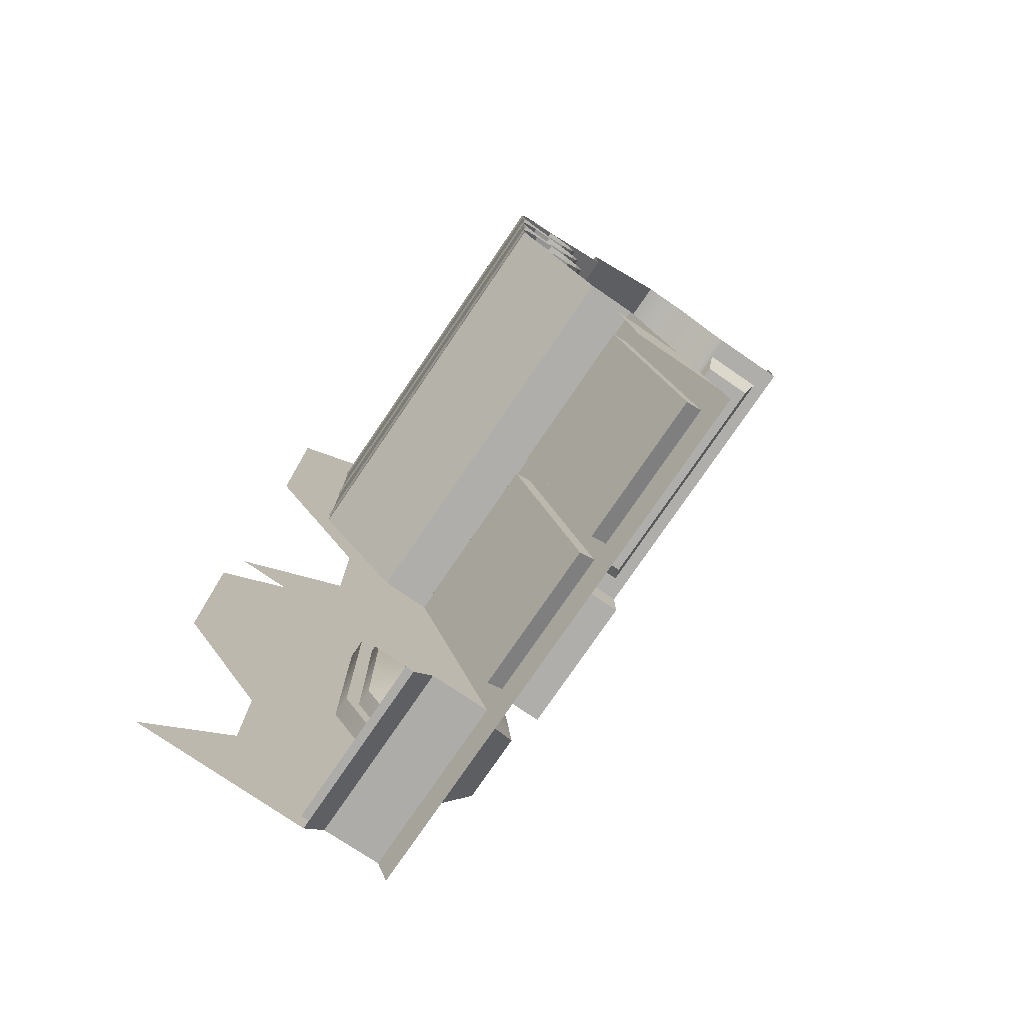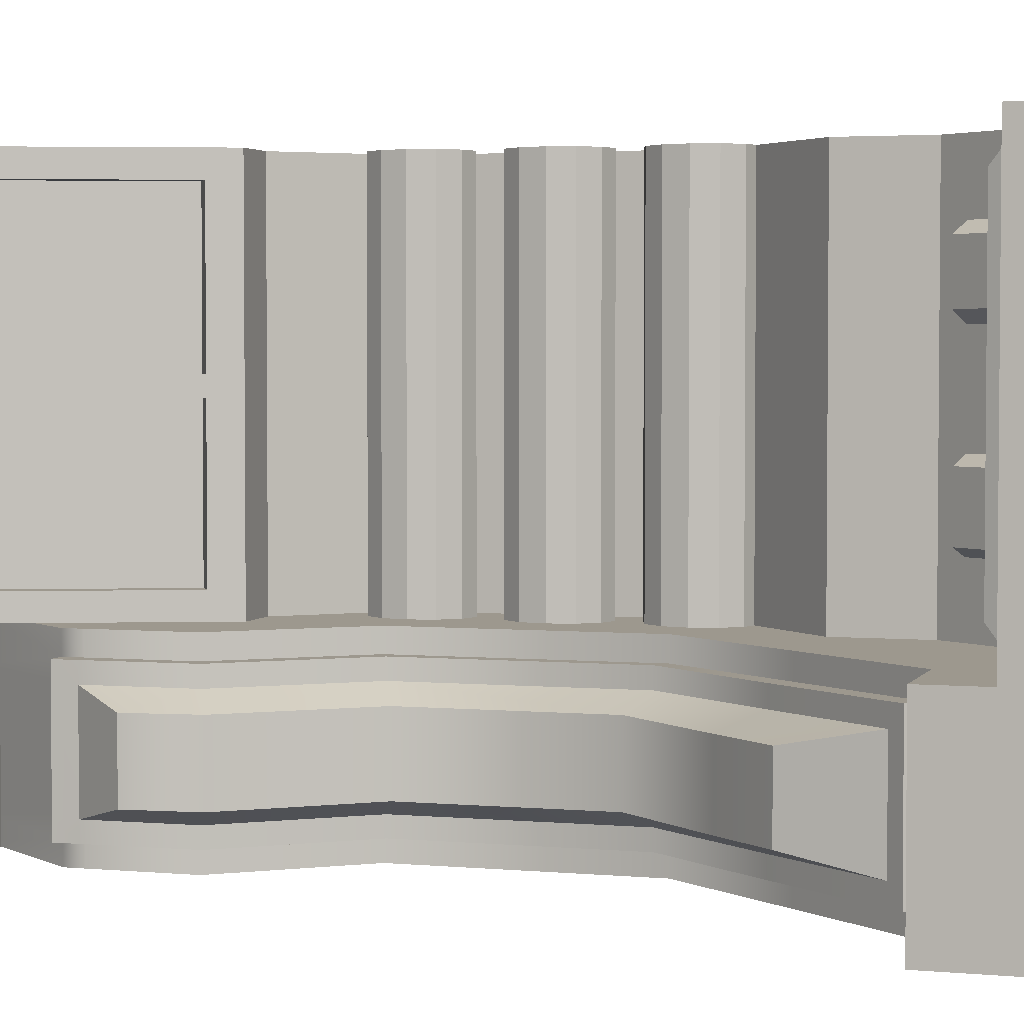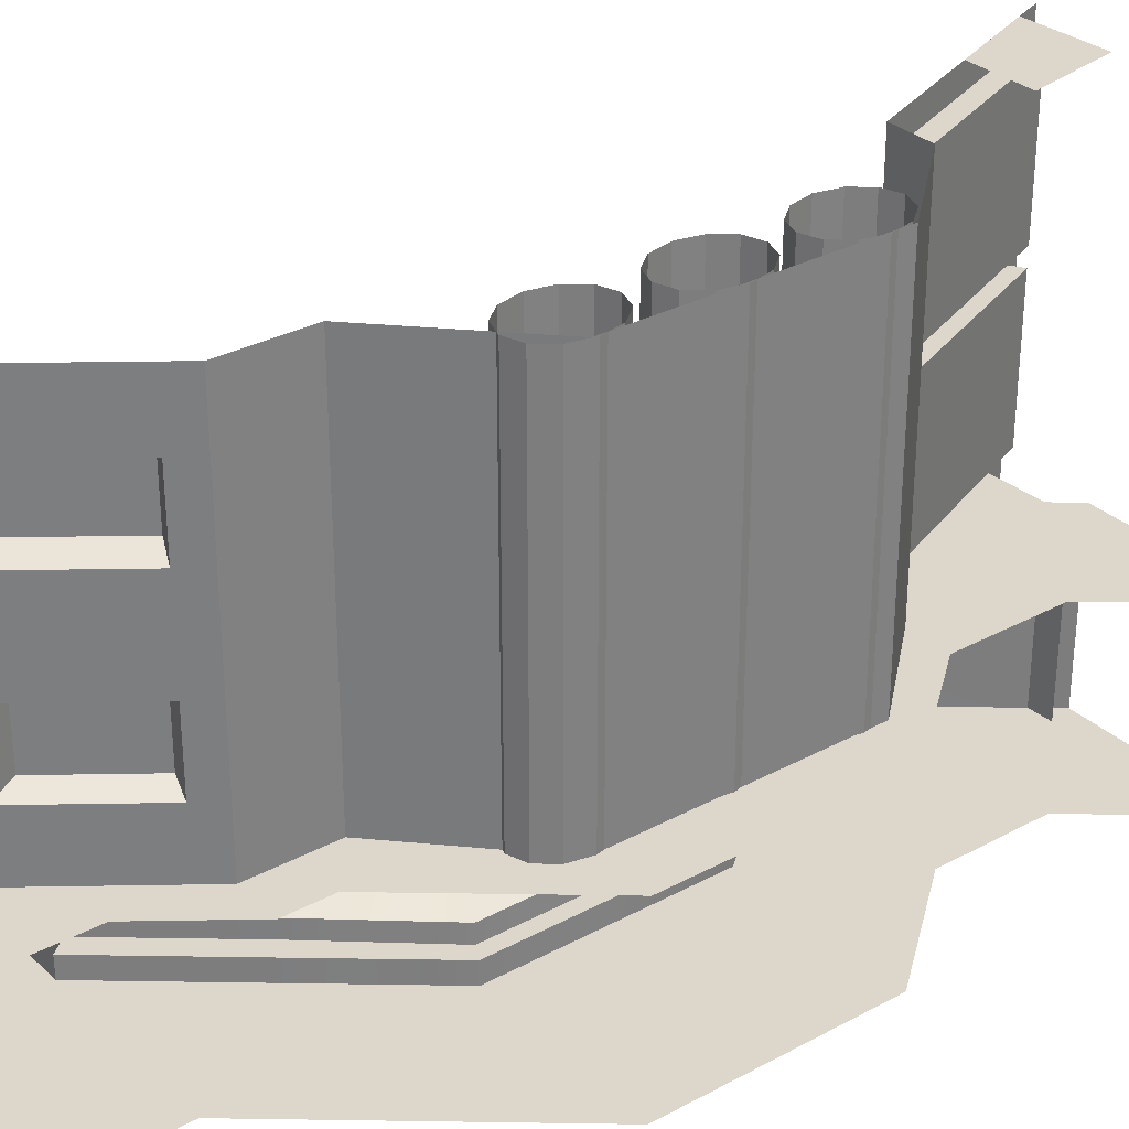
<metadata>
{"format":"obj","ext":"obj","renderer":"f3d","projection":"perspective","resolution":1024,"background":"white","views":[{"elev":-77.8,"azim":-34.4,"up":"+Y"},{"elev":3.2,"azim":107.5,"up":"+Z"},{"elev":30.8,"azim":-127.7,"up":"+Z"}]}
</metadata>
<code>
g default
v -0 0 0
v -0.5 1.237 0
v -0.5 1.237 -2
v -0 0 -2
v -0.25 0.6187 0
v -0.25 0.6187 -2
v -0.4395 1.088 -2
v -0.4395 1.088 0
v -0.06053 0.1498 0
v -0.06053 0.1498 -2
v -0.5 1.237 -0.1358
v -0.4395 1.088 -0.1358
v -0.25 0.6187 -0.1358
v -0.06053 0.1498 -0.1358
v -0 0 -0.1358
v -0 0 -1.864
v -0.06053 0.1498 -1.864
v -0.25 0.6187 -1.864
v -0.4395 1.088 -1.864
v -0.5 1.237 -1.864
v -0.4395 1.088 -0.95
v -0.5 1.237 -0.95
v -0 0 -0.95
v -0.06053 0.1498 -0.95
v -0.25 0.6187 -0.95
v -0.5 1.237 -1.05
v -0.4395 1.088 -1.05
v -0.25 0.6187 -1.05
v -0.06053 0.1498 -1.05
v -0 0 -1.05
v -0.5289 1.032 -1.05
v -0.3394 0.5633 -1.05
v -0.15 0.09446 -1.05
v -0.15 0.09446 -1.864
v -0.3394 0.5633 -1.864
v -0.5289 1.032 -1.864
v -0.3394 0.5633 -0.95
v -0.5289 1.032 -0.95
v -0.15 0.09446 -0.95
v -0.5289 1.032 -0.1358
v -0.3394 0.5633 -0.1358
v -0.15 0.09446 -0.1358
v -0.5303 0.1299 -2
v -0.625 0.6187 -2
v -0.75 1.237 -2
v -0.75 1.237 -1.864
v -0.75 1.237 -1.05
v -0.75 1.237 -0.95
v -0.75 1.237 -0.1358
v -0.75 1.237 0
v -0.625 0.6187 0
v -0.5303 0.1299 0
v -1.191 1.728 -1.864
v -1.191 1.728 -2
v -1.191 1.728 -1.05
v -1.191 1.728 -0.95
v -1.191 1.728 -0.1358
v -1.191 1.728 0
v -1.191 3.122 -1.864
v -1.191 3.122 -2
v -1.191 3.122 -1.05
v -1.191 3.122 -0.95
v -1.191 3.122 -0.1358
v -1.191 3.122 0
v -0.5842 3.72 -1.864
v -0.5842 3.72 -2
v -0.8342 3.72 -2
v -0.5842 3.72 -1.05
v -0.5842 3.72 -0.95
v -0.5842 3.72 -0.1358
v -0.5842 3.72 0
v -0.5842 4.167 -1.864
v -0.5842 4.167 -2
v -0.8342 4.167 -2
v -0.5842 4.167 -1.05
v -0.5842 4.167 -0.95
v -0.5842 4.167 -0.1358
v -0.5842 4.167 0
v -0.008877 5 -2
v -0.2589 5 -2
v -0.06303 4.876 -1.864
v -0.06303 4.876 -1.05
v -0.06303 4.876 -0.95
v -0.06303 4.876 -0.1358
v -0.06303 4.876 0
v -0.3487 4.827 -2
v -0.06303 4.876 -2
v -0.4944 4.289 -1.864
v -0.4944 4.289 -2
v -0.7801 4.241 -2
v -0.4944 4.289 0
v -0.4944 4.289 -0.1358
v -0.4944 4.289 -0.95
v -0.4944 4.289 -1.05
v -0.06053 0.1498 -1.254
v -0 0 -1.254
v -0.06303 4.876 -1.254
v -0.4944 4.289 -1.254
v -0.5842 4.167 -1.254
v -0.5842 3.72 -1.254
v -1.191 3.122 -1.254
v -1.191 1.728 -1.254
v -0.75 1.237 -1.254
v -0.5 1.237 -1.254
v -0.4395 1.088 -1.254
v -0.5289 1.032 -1.254
v -0.3394 0.5633 -1.254
v -0.15 0.09446 -1.254
v -0 0 -1.661
v -0.06053 0.1498 -1.661
v -0.15 0.09446 -1.661
v -0.3394 0.5633 -1.661
v -0.5289 1.032 -1.661
v -0.4395 1.088 -1.661
v -0.5 1.237 -1.661
v -0.75 1.237 -1.661
v -1.191 1.728 -1.661
v -1.191 3.122 -1.661
v -0.5842 3.72 -1.661
v -0.5842 4.167 -1.661
v -0.4944 4.289 -1.661
v -0.06303 4.876 -1.661
v -0.5 1.237 -0.3393
v -0.4395 1.088 -0.3393
v -0.5289 1.032 -0.3393
v -0.3394 0.5633 -0.3393
v -0.15 0.09446 -0.3393
v -0.06053 0.1498 -0.3393
v -0 0 -0.3393
v -0.06303 4.876 -0.3393
v -0.4944 4.289 -0.3393
v -0.5842 4.167 -0.3393
v -0.5842 3.72 -0.3393
v -1.191 3.122 -0.3393
v -1.191 1.728 -0.3393
v -0.75 1.237 -0.3393
v -0.4395 1.088 -0.7464
v -0.5 1.237 -0.7464
v -0.75 1.237 -0.7464
v -1.191 1.728 -0.7464
v -1.191 3.122 -0.7464
v -0.5842 3.72 -0.7464
v -0.5842 4.167 -0.7464
v -0.4944 4.289 -0.7464
v -0.06303 4.876 -0.7464
v -0 0 -0.7464
v -0.06053 0.1498 -0.7464
v -0.15 0.09446 -0.7464
v -0.3394 0.5633 -0.7464
v -0.5289 1.032 -0.7464
v -0.381 4.26 -1.615
v -0.381 4.26 -1.299
v -0.3896 4.248 -0.6874
v -0.3896 4.248 -0.3983
v -0.5303 0.1299 -3
v -0.06053 0.1498 -3
v -0 0 -3
v -0.1 4.826 -1.864
v -0.1 4.826 -2
v -0.3857 4.777 -2
v -0.1 4.826 0
v -0.1 4.826 -0.1358
v -0.1 4.826 -0.3393
v -0.06337 4.691 -0.3983
v -0.06337 4.691 -0.6874
v -0.1 4.826 -0.7464
v -0.1 4.826 -0.95
v -0.1 4.826 -1.05
v -0.1 4.826 -1.254
v -0.06408 4.69 -1.299
v -0.06408 4.69 -1.615
v -0.1 4.826 -1.661
v 1 5 -1.254
v 1 4.64 -1.254
v 1 4.64 -1.661
v 1 5 -1.661
v 1 4.64 -1.05
v 1 4.64 -0.95
v 1 5 -1.05
v 1 5 -0.95
v 1 4.64 -0.7464
v 1 4.64 -0.3393
v 1 5 -0.7464
v 1 5 -0.3393
v 1 4.64 -0.1358
v 1 4.64 0
v 1 5 -0.1358
v 1 5 0
v 1 4.64 -2
v 1 4.64 -1.864
v 1 5 -2
v 1 5 -1.864
v 0.4685 4.64 0
v 0.4685 4.64 -0.1358
v 0.4685 4.64 -0.3393
v 0.4685 4.64 -0.7464
v 0.4685 4.64 -0.95
v 0.4685 4.64 -1.05
v 0.4685 4.64 -1.254
v 0.4685 4.64 -1.661
v 0.4685 4.64 -1.864
v 0.4685 4.64 -2
v 0.4956 5 -2
v 0.2027 4.876 0
v 0.2027 4.876 -0.1358
v 0.2027 4.876 -0.3393
v 0.2027 4.876 -0.7464
v 0.2027 4.876 -0.95
v 0.2027 4.876 -1.05
v 0.2027 4.876 -1.254
v 0.2027 4.876 -1.661
v 0.2027 4.876 -1.864
v 0.2027 4.876 -2
v 0.2433 5 -2
v 0.549 4.64 0
v 0.549 4.64 -0.1358
v 0.549 4.64 -0.3393
v 0.549 4.64 -0.7464
v 0.549 4.64 -0.95
v 0.549 4.64 -1.05
v 0.549 4.64 -1.254
v 0.549 4.64 -1.661
v 0.549 4.64 -1.864
v 0.549 4.64 -2
v 0.5771 5 -2
v 0.9262 5 -2
v 0.9168 4.64 -2
v 0.9168 4.64 -1.864
v 0.9168 4.64 -1.661
v 0.9168 4.64 -1.254
v 0.9168 4.64 -1.05
v 0.9168 4.64 -0.95
v 0.9168 4.64 -0.7464
v 0.9168 4.64 -0.3393
v 0.9168 4.64 -0.1358
v 0.9168 4.64 0
v 0.5764 4.578 -1.231
v 0.5764 4.578 -1.602
v 0.5764 4.578 -0.9544
v 0.5764 4.578 -1.046
v 0.5764 4.578 -0.398
v 0.5764 4.578 -0.769
v 0.5764 4.578 -1.787
v 0.5764 4.578 -0.2125
v 0.8895 4.578 -1.787
v 0.8895 4.578 -1.602
v 0.8895 4.578 -1.231
v 0.8895 4.578 -1.046
v 0.8895 4.578 -0.9544
v 0.8895 4.578 -0.769
v 0.8895 4.578 -0.398
v 0.8895 4.578 -0.2125
v -0.3038 4.914 -2
v -0.03596 4.938 -2
v 0.223 4.938 -2
v 0.482 4.82 -2
v 0.5631 4.82 -2
v 0.9215 4.82 -2
v 1 4.82 -2
v 1 4.82 -1.864
v 1 4.82 -1.661
v 1 4.82 -1.254
v 1 4.82 -1.05
v 1 4.82 -0.95
v 1 4.82 -0.7464
v 1 4.82 -0.3393
v 1 4.82 -0.1358
v 1 4.82 0
v -0.8268 2.598 -2
v -0.9 2.689 -2
v -1 2.722 -2
v -1.1 2.689 -2
v -1.173 2.598 -2
v -1.2 2.475 -2
v -1.173 2.351 -2
v -1.1 2.26 -2
v -1 2.227 -2
v -0.9 2.26 -2
v -0.8268 2.351 -2
v -0.8 2.475 -2
v -0.8268 2.598 0
v -0.9 2.689 0
v -1 2.722 0
v -1.1 2.689 0
v -1.173 2.598 0
v -1.2 2.475 0
v -1.173 2.351 0
v -1.1 2.26 0
v -1 2.227 0
v -0.9 2.26 0
v -0.8268 2.351 0
v -0.8 2.475 0
v -0.8268 3.217 -2
v -0.9 3.308 -2
v -1 3.341 -2
v -1.1 3.308 -2
v -1.173 3.217 -2
v -1.2 3.093 -2
v -1.173 2.97 -2
v -1.1 2.879 -2
v -1 2.846 -2
v -0.9 2.879 -2
v -0.8268 2.97 -2
v -0.8 3.093 -2
v -0.8268 3.217 0
v -0.9 3.308 0
v -1 3.341 0
v -1.1 3.308 0
v -1.173 3.217 0
v -1.2 3.093 0
v -1.173 2.97 0
v -1.1 2.879 0
v -1 2.846 0
v -0.9 2.879 0
v -0.8268 2.97 0
v -0.8 3.093 0
v -0.8268 1.98 -2
v -0.9 2.07 -2
v -1 2.103 -2
v -1.1 2.07 -2
v -1.173 1.98 -2
v -1.2 1.856 -2
v -1.173 1.732 -2
v -1.1 1.642 -2
v -1 1.609 -2
v -0.9 1.642 -2
v -0.8268 1.732 -2
v -0.8 1.856 -2
v -0.8268 1.98 0
v -0.9 2.07 0
v -1 2.103 0
v -1.1 2.07 0
v -1.173 1.98 0
v -1.2 1.856 0
v -1.173 1.732 0
v -1.1 1.642 0
v -1 1.609 0
v -0.9 1.642 0
v -0.8268 1.732 0
v -0.8 1.856 0
g Corridor_wall Reactor_room
f 103 104 115 116
f 106 107 112 113
f 51 52 9 5
f 112 107 108 111
f 43 44 6 10
f 115 104 105 114
f 110 95 96 109
f 138 139 136 123
f 124 137 138 123
f 149 150 125 126
f 148 149 126 127
f 129 146 147 128
f 49 50 2 11
f 8 12 11 2
f 5 13 12 8
f 9 14 13 5
f 1 15 14 9
f 17 16 4 10
f 18 17 10 6
f 19 18 6 7
f 20 19 7 3
f 45 46 20 3
f 26 47 48 22
f 21 27 26 22
f 28 27 21 25
f 29 28 25 24
f 23 30 29 24
f 27 28 32 31
f 28 29 33 32
f 111 108 95 110
f 17 18 35 34
f 18 19 36 35
f 105 106 113 114
f 25 21 38 37
f 125 150 137 124
f 24 25 37 39
f 12 13 41 40
f 13 14 42 41
f 147 148 127 128
f 46 45 54 53
f 102 103 116 117
f 48 47 55 56
f 136 139 140 135
f 50 49 57 58
f 53 54 60 59
f 101 102 117 118
f 56 55 61 62
f 135 140 141 134
f 58 57 63 64
f 59 60 66 65
f 100 101 118 119
f 62 61 68 69
f 134 141 142 133
f 64 63 70 71
f 65 66 73 72
f 66 67 74 73
f 99 100 119 120
f 69 68 75 76
f 133 142 143 132
f 71 70 77 78
f 87 81 158 159
f 86 87 159 160
f 82 83 167 168
f 84 85 161 162
f 261 262 174 175
f 178 177 263 264
f 182 181 265 266
f 186 185 267 268
f 87 86 253 254
f 190 189 259 260
f 72 73 89 88
f 73 74 90 89
f 78 77 92 91
f 132 143 144 131
f 76 75 94 93
f 121 98 99 120
f 29 30 96 95
f 174 262 263 177
f 97 82 168 169
f 94 75 99 98
f 75 68 100 99
f 68 61 101 100
f 61 55 102 101
f 55 47 103 102
f 47 26 104 103
f 105 104 26 27
f 31 106 105 27
f 31 32 107 106
f 32 33 108 107
f 33 29 95 108
f 110 109 16 17
f 111 110 17 34
f 112 111 34 35
f 113 112 35 36
f 114 113 36 19
f 20 115 114 19
f 116 115 20 46
f 117 116 46 53
f 118 117 53 59
f 119 118 59 65
f 120 119 65 72
f 121 120 72 88
f 172 158 81 122
f 260 261 175 190
f 124 123 11 12
f 125 124 12 40
f 126 125 40 41
f 127 126 41 42
f 128 127 42 14
f 15 129 128 14
f 182 266 267 185
f 130 84 162 163
f 92 77 132 131
f 77 70 133 132
f 70 63 134 133
f 63 57 135 134
f 57 49 136 135
f 11 123 136 49
f 21 22 138 137
f 139 138 22 48
f 140 139 48 56
f 141 140 56 62
f 142 141 62 69
f 143 142 69 76
f 144 143 76 93
f 166 167 83 145
f 264 265 181 178
f 147 146 23 24
f 39 148 147 24
f 39 37 149 148
f 37 38 150 149
f 38 21 137 150
f 98 121 151 152
f 131 144 153 154
f 43 10 156 155
f 10 4 157 156
f 159 158 88 89
f 160 159 89 90
f 162 161 91 92
f 163 162 92 131
f 164 163 131 154
f 153 165 164 154
f 144 166 165 153
f 93 167 166 144
f 168 167 93 94
f 169 168 94 98
f 170 169 98 152
f 151 171 170 152
f 121 172 171 151
f 88 158 172 121
f 130 163 166 145
f 97 169 172 122
f 169 170 171 172
f 163 164 165 166
f 237 238 246 247
f 239 240 248 249
f 241 242 250 251
f 236 215 216 235
f 223 224 227 228
f 227 224 257 258
f 240 237 247 248
f 238 243 245 246
f 244 241 251 252
f 242 239 249 250
f 204 205 194 193
f 205 206 195 194
f 206 207 196 195
f 207 208 197 196
f 208 209 198 197
f 209 210 199 198
f 210 211 200 199
f 211 212 201 200
f 212 213 202 201
f 213 255 256 202
f 85 84 205 204
f 84 130 206 205
f 130 145 207 206
f 145 83 208 207
f 83 82 209 208
f 82 97 210 209
f 97 122 211 210
f 122 81 212 211
f 81 87 213 212
f 87 254 255 213
f 193 194 216 215
f 194 195 217 216
f 195 196 218 217
f 196 197 219 218
f 197 198 220 219
f 198 199 221 220
f 199 200 222 221
f 200 201 223 222
f 201 202 224 223
f 202 256 257 224
f 227 258 259 189
f 228 227 189 190
f 229 228 190 175
f 230 229 175 174
f 231 230 174 177
f 232 231 177 178
f 233 232 178 181
f 234 233 181 182
f 235 234 182 185
f 236 235 185 186
f 221 222 238 237
f 219 220 240 239
f 217 218 242 241
f 220 221 237 240
f 222 223 243 238
f 243 223 228 245
f 216 217 241 244
f 218 219 239 242
f 228 229 246 245
f 229 230 247 246
f 230 231 248 247
f 231 232 249 248
f 232 233 250 249
f 233 234 251 250
f 234 235 252 251
f 244 252 235 216
f 254 253 80 79
f 255 254 79 214
f 256 255 214 203
f 257 256 203 225
f 258 257 225 226
f 259 258 226 191
f 260 259 191 192
f 192 176 261 260
f 173 262 261 176
f 263 262 173 179
f 264 263 179 180
f 180 183 265 264
f 266 265 183 184
f 267 266 184 187
f 268 267 187 188
f 269 270 282 281
f 270 271 283 282
f 271 272 284 283
f 272 273 285 284
f 273 274 286 285
f 274 275 287 286
f 275 276 288 287
f 276 277 289 288
f 277 278 290 289
f 278 279 291 290
f 279 280 292 291
f 280 269 281 292
f 293 294 306 305
f 294 295 307 306
f 295 296 308 307
f 296 297 309 308
f 297 298 310 309
f 298 299 311 310
f 299 300 312 311
f 300 301 313 312
f 301 302 314 313
f 302 303 315 314
f 303 304 316 315
f 304 293 305 316
f 317 318 330 329
f 318 319 331 330
f 319 320 332 331
f 320 321 333 332
f 321 322 334 333
f 322 323 335 334
f 323 324 336 335
f 324 325 337 336
f 325 326 338 337
f 326 327 339 338
f 327 328 340 339
f 328 317 329 340
g default
v -1.5 0 -2
v -0.5 0 -2
v -0.5 5 -2
v 0.5 5 -2
v -0.5 5 -3
v 0.5 5 -3
v -1.5 0 -3
v -0.5 0 -3
v -1 1.237 -2
v -0 1.237 -2
v -0 1.237 -3
v -1 1.237 -3
v -1 3.712 -3
v -0 3.712 -3
v -0 3.712 -2
v -1 3.712 -2
v -1.5 3.093 -2
v -0.5 3.093 -2
v -0.5 3.093 -3
v -1.5 3.093 -3
v -0.5 1.856 -3
v -0.5 1.856 -2
v -1.5 1.856 -2
v -1.5 1.856 -3
v -0.5 4.331 -3
v 0.5 4.331 -3
v 0.5 4.331 -2
v -0.5 4.331 -2
v -1 0.6187 -2
v -0 0.6187 -2
v -0 0.6187 -3
v -1 0.6187 -3
v 1 4.331 -3
v 1 4.331 -2
v 1 5 -3
v 1 5 -2
v 1 5 -2.12
v 1 4.331 -2.12
v 0.5 4.331 -2.12
v -0 3.712 -2.12
v -0.5 3.093 -2.12
v -0.5 1.856 -2.12
v -0 1.237 -2.12
v -0 0.6187 -2.12
v -0.5 0 -2.12
v -0.5 0 -2.88
v -0 0.6187 -2.88
v -0 1.237 -2.88
v -0.5 1.856 -2.88
v -0.5 3.093 -2.88
v -0 3.712 -2.88
v 0.5 4.331 -2.88
v 1 4.331 -2.88
v 1 5 -2.88
v -0.4146 3.05 -2.88
v 0.07071 3.625 -2.88
v 0.08535 1.281 -2.88
v -0.4146 1.9 -2.88
v 0.1 0.6187 -2.88
v 0.5707 4.243 -2.88
v 0.5707 4.243 -2.12
v 0.07071 3.625 -2.12
v -0.4146 3.05 -2.12
v -0.4146 1.9 -2.12
v 0.08535 1.281 -2.12
v 0.1 0.6187 -2.12
v -0.5 0 -2.221
v -0 0.6187 -2.221
v 0.1 0.6187 -2.221
v 0.08723 1.282 -2.221
v -0.4128 1.901 -2.221
v -0.4128 3.049 -2.221
v 0.07071 3.625 -2.221
v 0.5707 4.243 -2.221
v 0.5 4.331 -2.221
v 1 4.331 -2.221
v 1 5 -2.221
v 1 5 -2.779
v 1 4.331 -2.779
v 0.5 4.331 -2.779
v 0.5707 4.243 -2.779
v 0.07071 3.625 -2.779
v -0.4128 3.049 -2.779
v -0.4128 1.901 -2.779
v 0.08723 1.282 -2.779
v 0.1 0.6187 -2.779
v -0 0.6187 -2.779
v -0.5 0 -2.779
v 0.4376 4.253 -2
v 0.4376 4.253 -2.12
v 0.5159 4.175 -2.12
v 0.5159 4.175 -2.221
v 0.5159 4.175 -2.779
v 0.5159 4.175 -2.88
v 0.4376 4.253 -2.88
v 0.4376 4.253 -3
v -0.75 4.021 -3
v -0.75 4.021 -2
v -0 0.7198 -3
v -0 0.7198 -2.88
v 0.09731 0.7403 -2.88
v 0.09764 0.7411 -2.779
v 0.09764 0.7411 -2.221
v 0.09731 0.7403 -2.12
v -0 0.7198 -2.12
v -0 0.7198 -2
v -1 0.7198 -2
v -1 0.7198 -3
v 0.2579 1.372 -2.304
v -0.2422 1.982 -2.304
v -0.2433 2.966 -2.304
v 0.211 3.448 -2.305
v -0.2433 2.966 -2.696
v 0.211 3.448 -2.695
v -0.2422 1.982 -2.696
v 0.2579 1.372 -2.696
v 0.471 3.738 -2.306
v 0.471 3.738 -2.694
v 0.2976 1.008 -2.696
v 0.2976 1.008 -2.304
g Corridor_wall Reactor_room Corridor_wall_pillar
f 358 355 356 357
f 354 359 360 353
f 422 423 395 396
f 350 362 363 349
f 424 425 397 398
f 361 351 352 364
f 369 370 446 447
f 441 442 426 399
f 448 439 371 372
f 365 366 436 437
f 421 433 434 400
f 438 429 367 368
f 424 398 395 423
f 363 362 358 357
f 360 359 361 364
f 366 365 345 346
f 419 393 394 418
f 343 368 367 344
f 341 342 370 369
f 427 428 386 387
f 371 348 347 372
f 419 420 392 393
f 373 366 346 375
f 367 374 376 344
f 378 416 417 377
f 378 379 415 416
f 401 431 432 414
f 402 403 412 413
f 403 404 411 412
f 404 405 410 411
f 443 444 406 409
f 384 385 407 408
f 374 378 377 376
f 367 379 378 374
f 429 430 379 367
f 358 381 380 355
f 358 362 382 381
f 350 383 382 362
f 370 384 445 446
f 342 385 384 370
f 387 386 348 371
f 439 440 387 371
f 389 388 351 361
f 389 361 359 390
f 391 390 359 354
f 392 435 436 366
f 393 392 366 373
f 393 373 375 394
f 390 391 396 395
f 388 389 398 397
f 426 427 387 399
f 387 440 441 399
f 434 435 392 400
f 392 420 421 400
f 398 389 390 395
f 379 430 431 401
f 414 415 379 401
f 380 381 403 402
f 403 381 382 404
f 382 383 405 404
f 444 445 384 406
f 384 408 409 406
f 409 408 427 426
f 416 419 418 417
f 415 420 419 416
f 414 421 420 415
f 433 421 414 432
f 451 453 454 452
f 451 450 455 453
f 456 455 450 449
f 409 426 442 443
f 407 428 427 408
f 355 380 430 429
f 431 430 380 402
f 432 431 402 413
f 452 454 458 457
f 434 433 422 396
f 391 435 434 396
f 436 435 391 354
f 436 354 353 437
f 356 355 429 438
f 388 440 439 351
f 441 440 388 397
f 425 442 441 397
f 459 456 449 460
f 405 444 443 410
f 383 445 444 405
f 446 445 383 350
f 446 350 349 447
f 352 351 439 448
f 411 410 449 450
f 451 412 411 450
f 413 412 451 452
f 423 422 454 453
f 453 455 424 423
f 425 424 455 456
f 432 413 452 457
f 457 458 433 432
f 422 433 458 454
f 442 425 456 459
f 410 443 460 449
f 459 460 443 442

</code>
